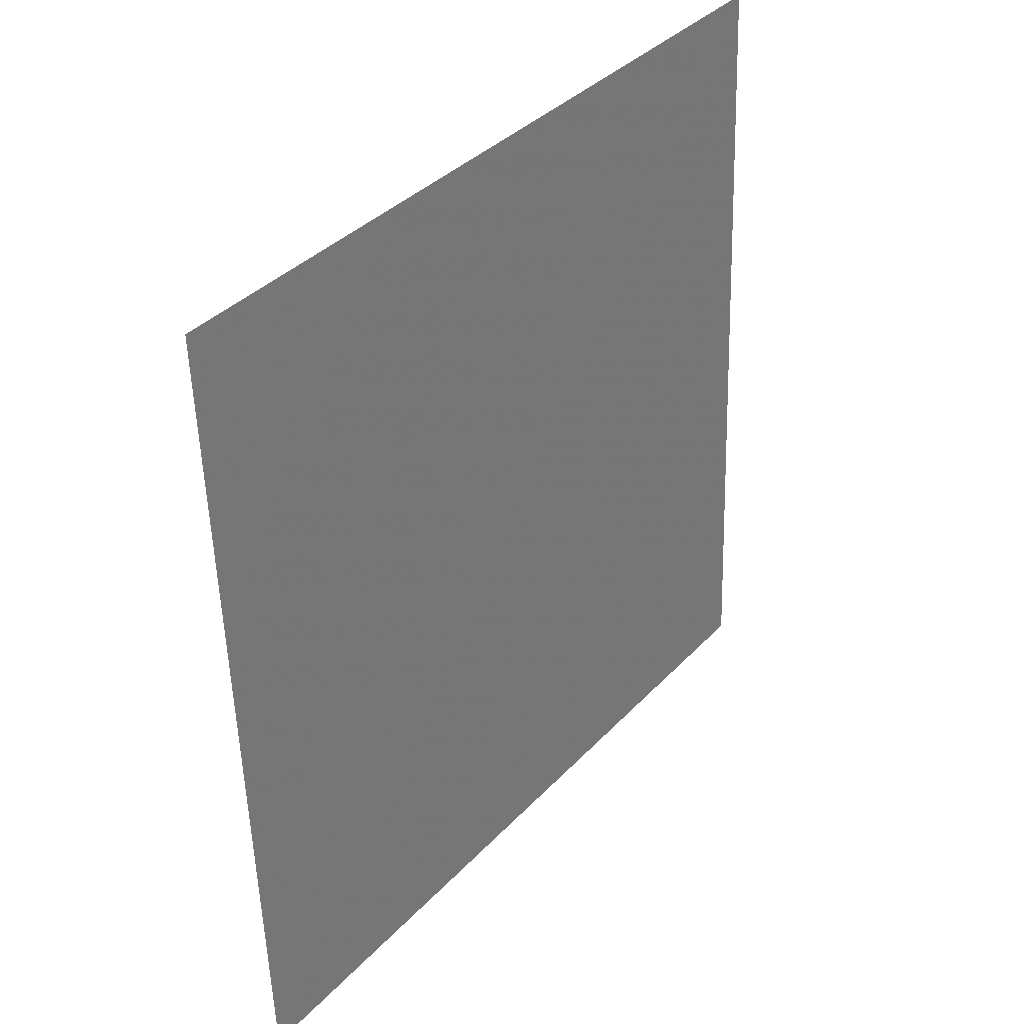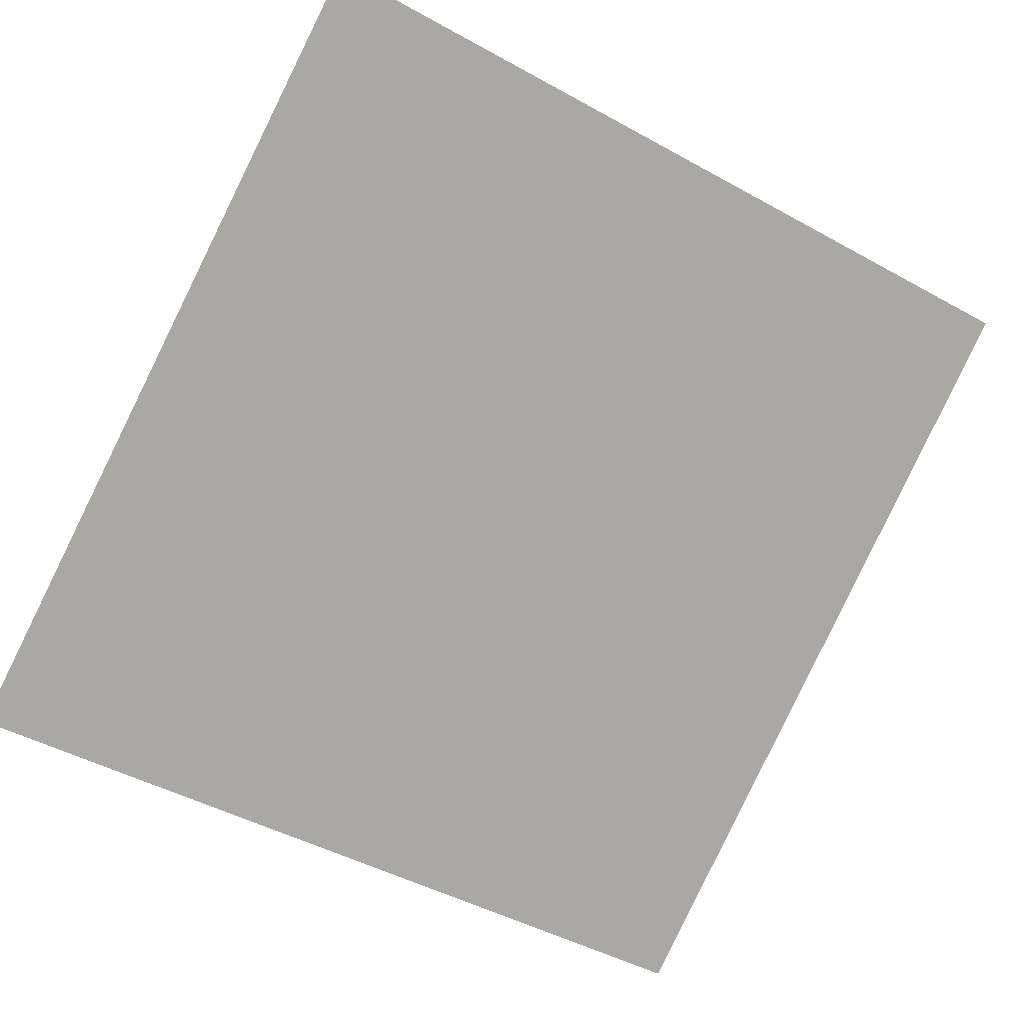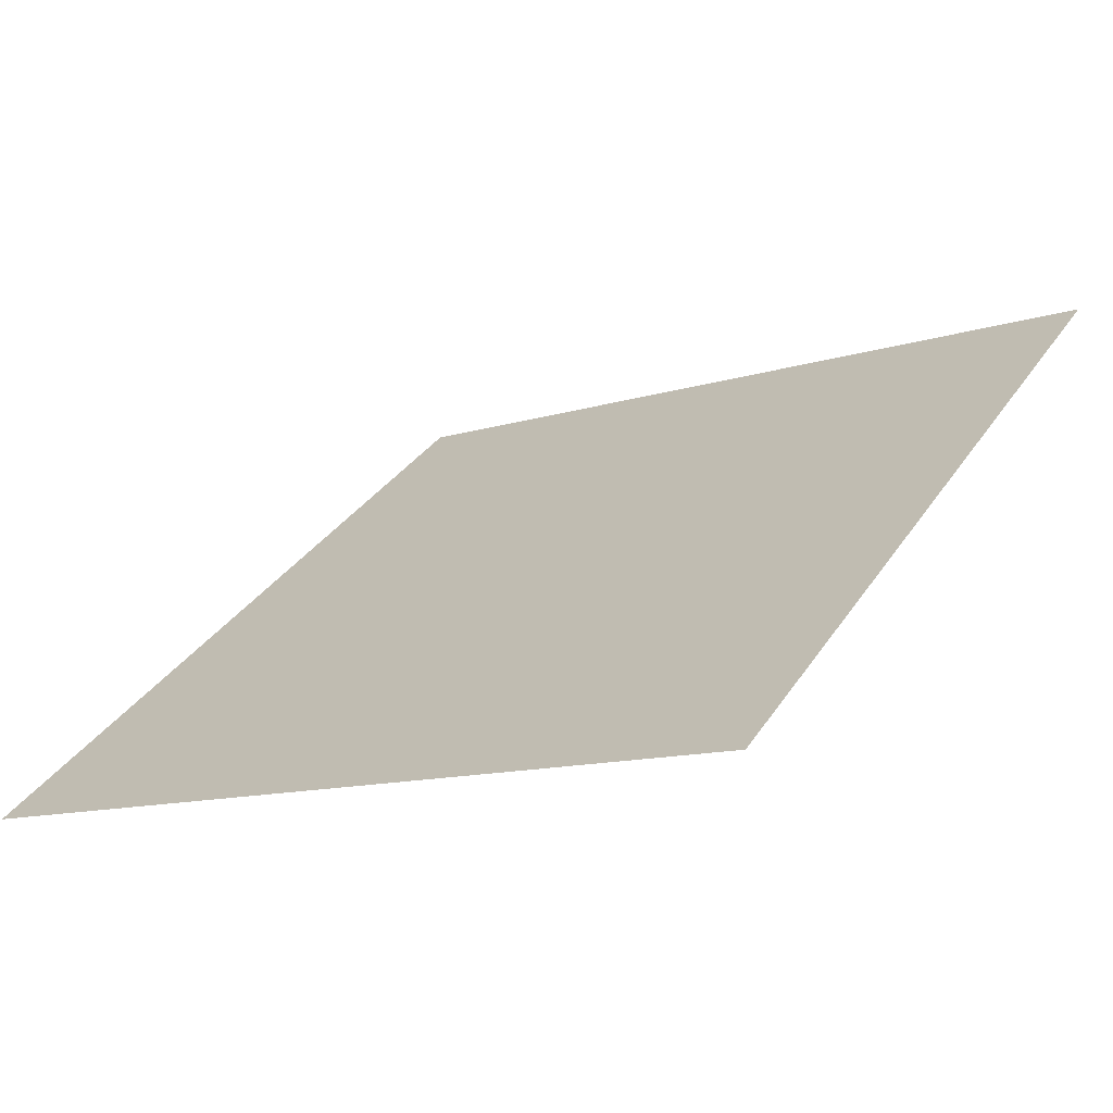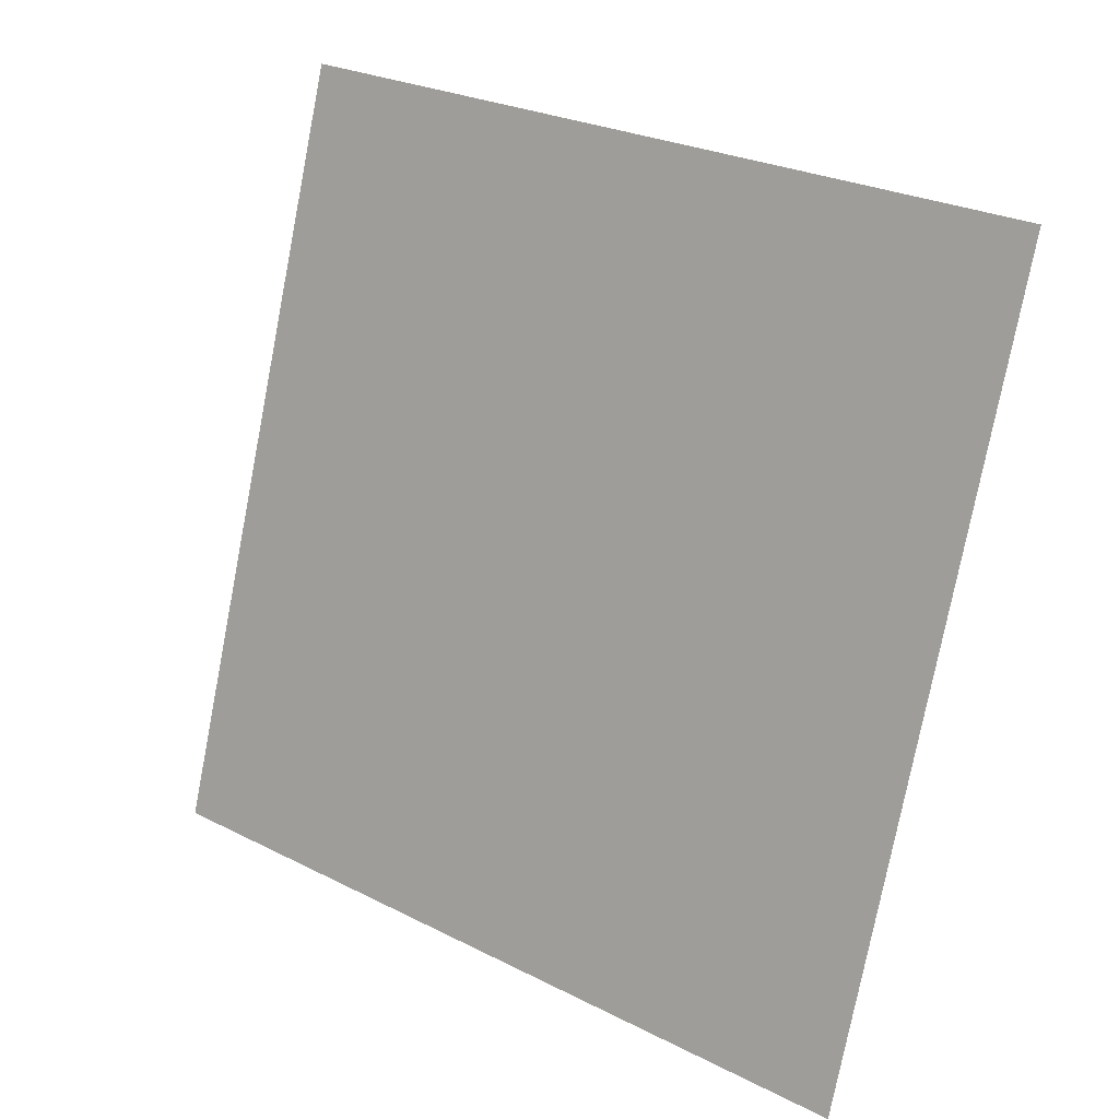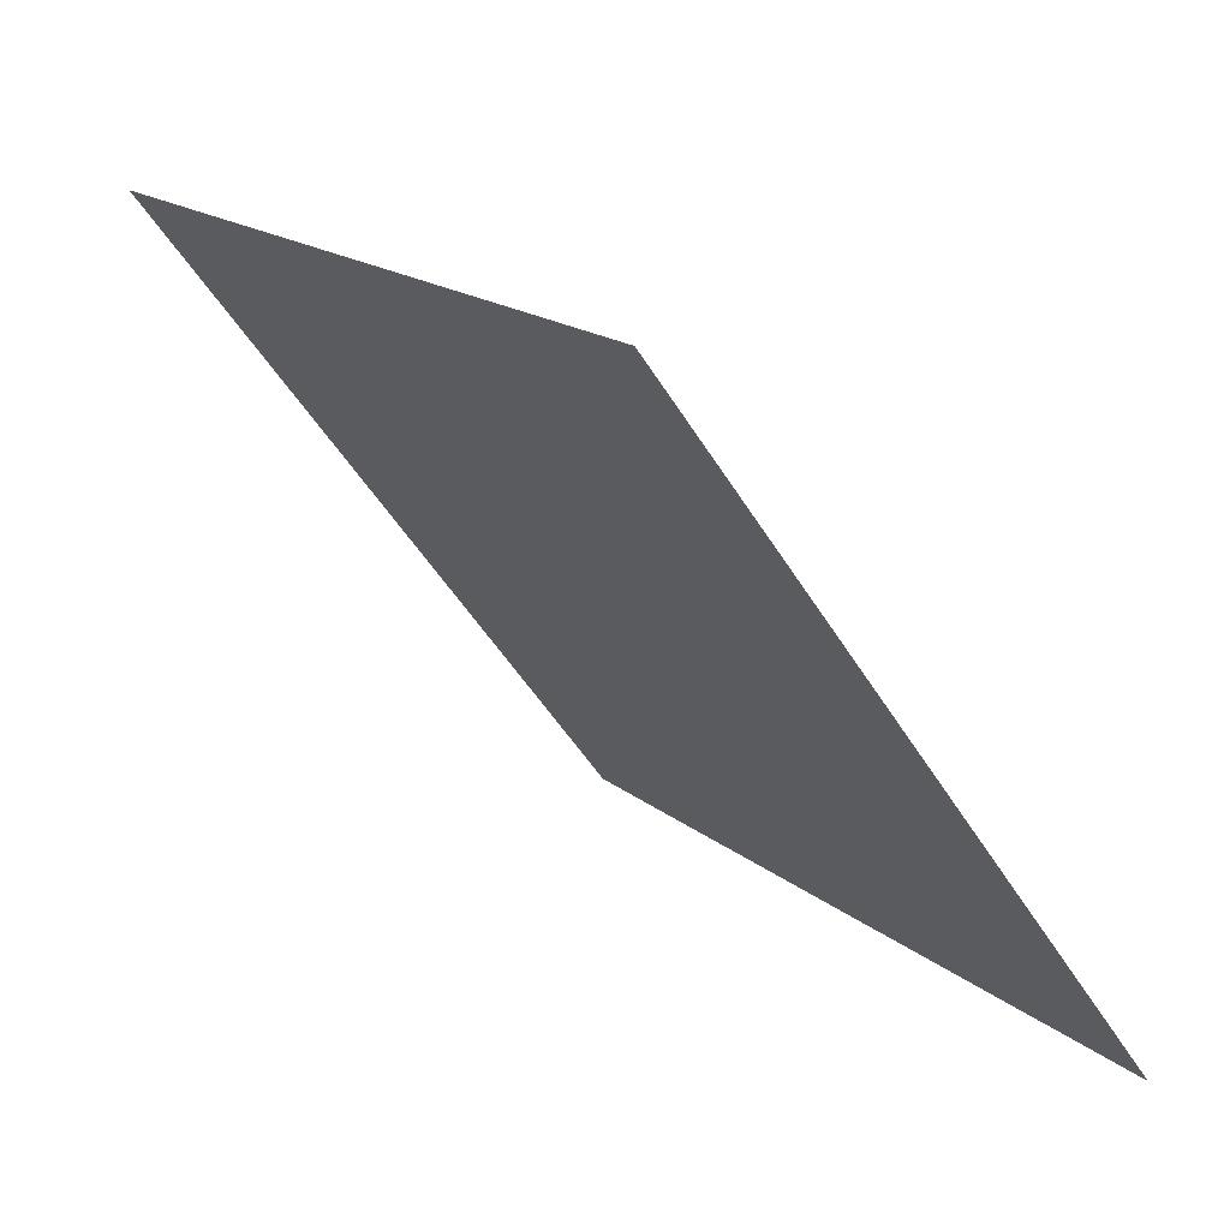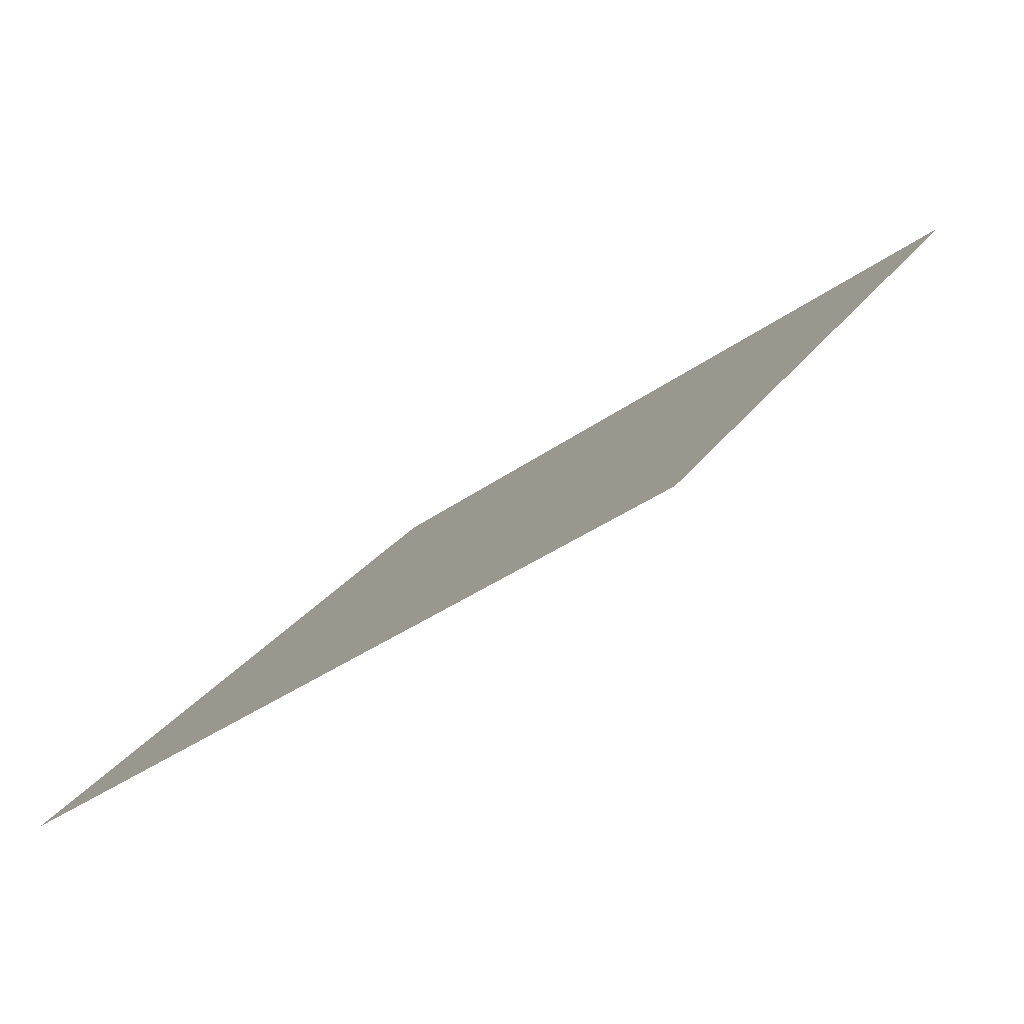
<metadata>
{"format":"obj","ext":"obj","renderer":"f3d","projection":"perspective","resolution":1024,"background":"white","views":[{"elev":-55.3,"azim":90.4,"up":"+Z"},{"elev":-43.4,"azim":-31.9,"up":"+Y"},{"elev":-10.1,"azim":-143.2,"up":"+Y"},{"elev":-78.6,"azim":79.5,"up":"+Y"},{"elev":17.7,"azim":-123.9,"up":"+Z"},{"elev":24.7,"azim":-64.8,"up":"+Y"}]}
</metadata>
<code>
v -0.1767 1.014 0.8084
v -0.1833 1.014 0.8084
v -0.1832 1.018 0.8137
v -0.1766 1.018 0.8136
f 4 3 2 1

</code>
